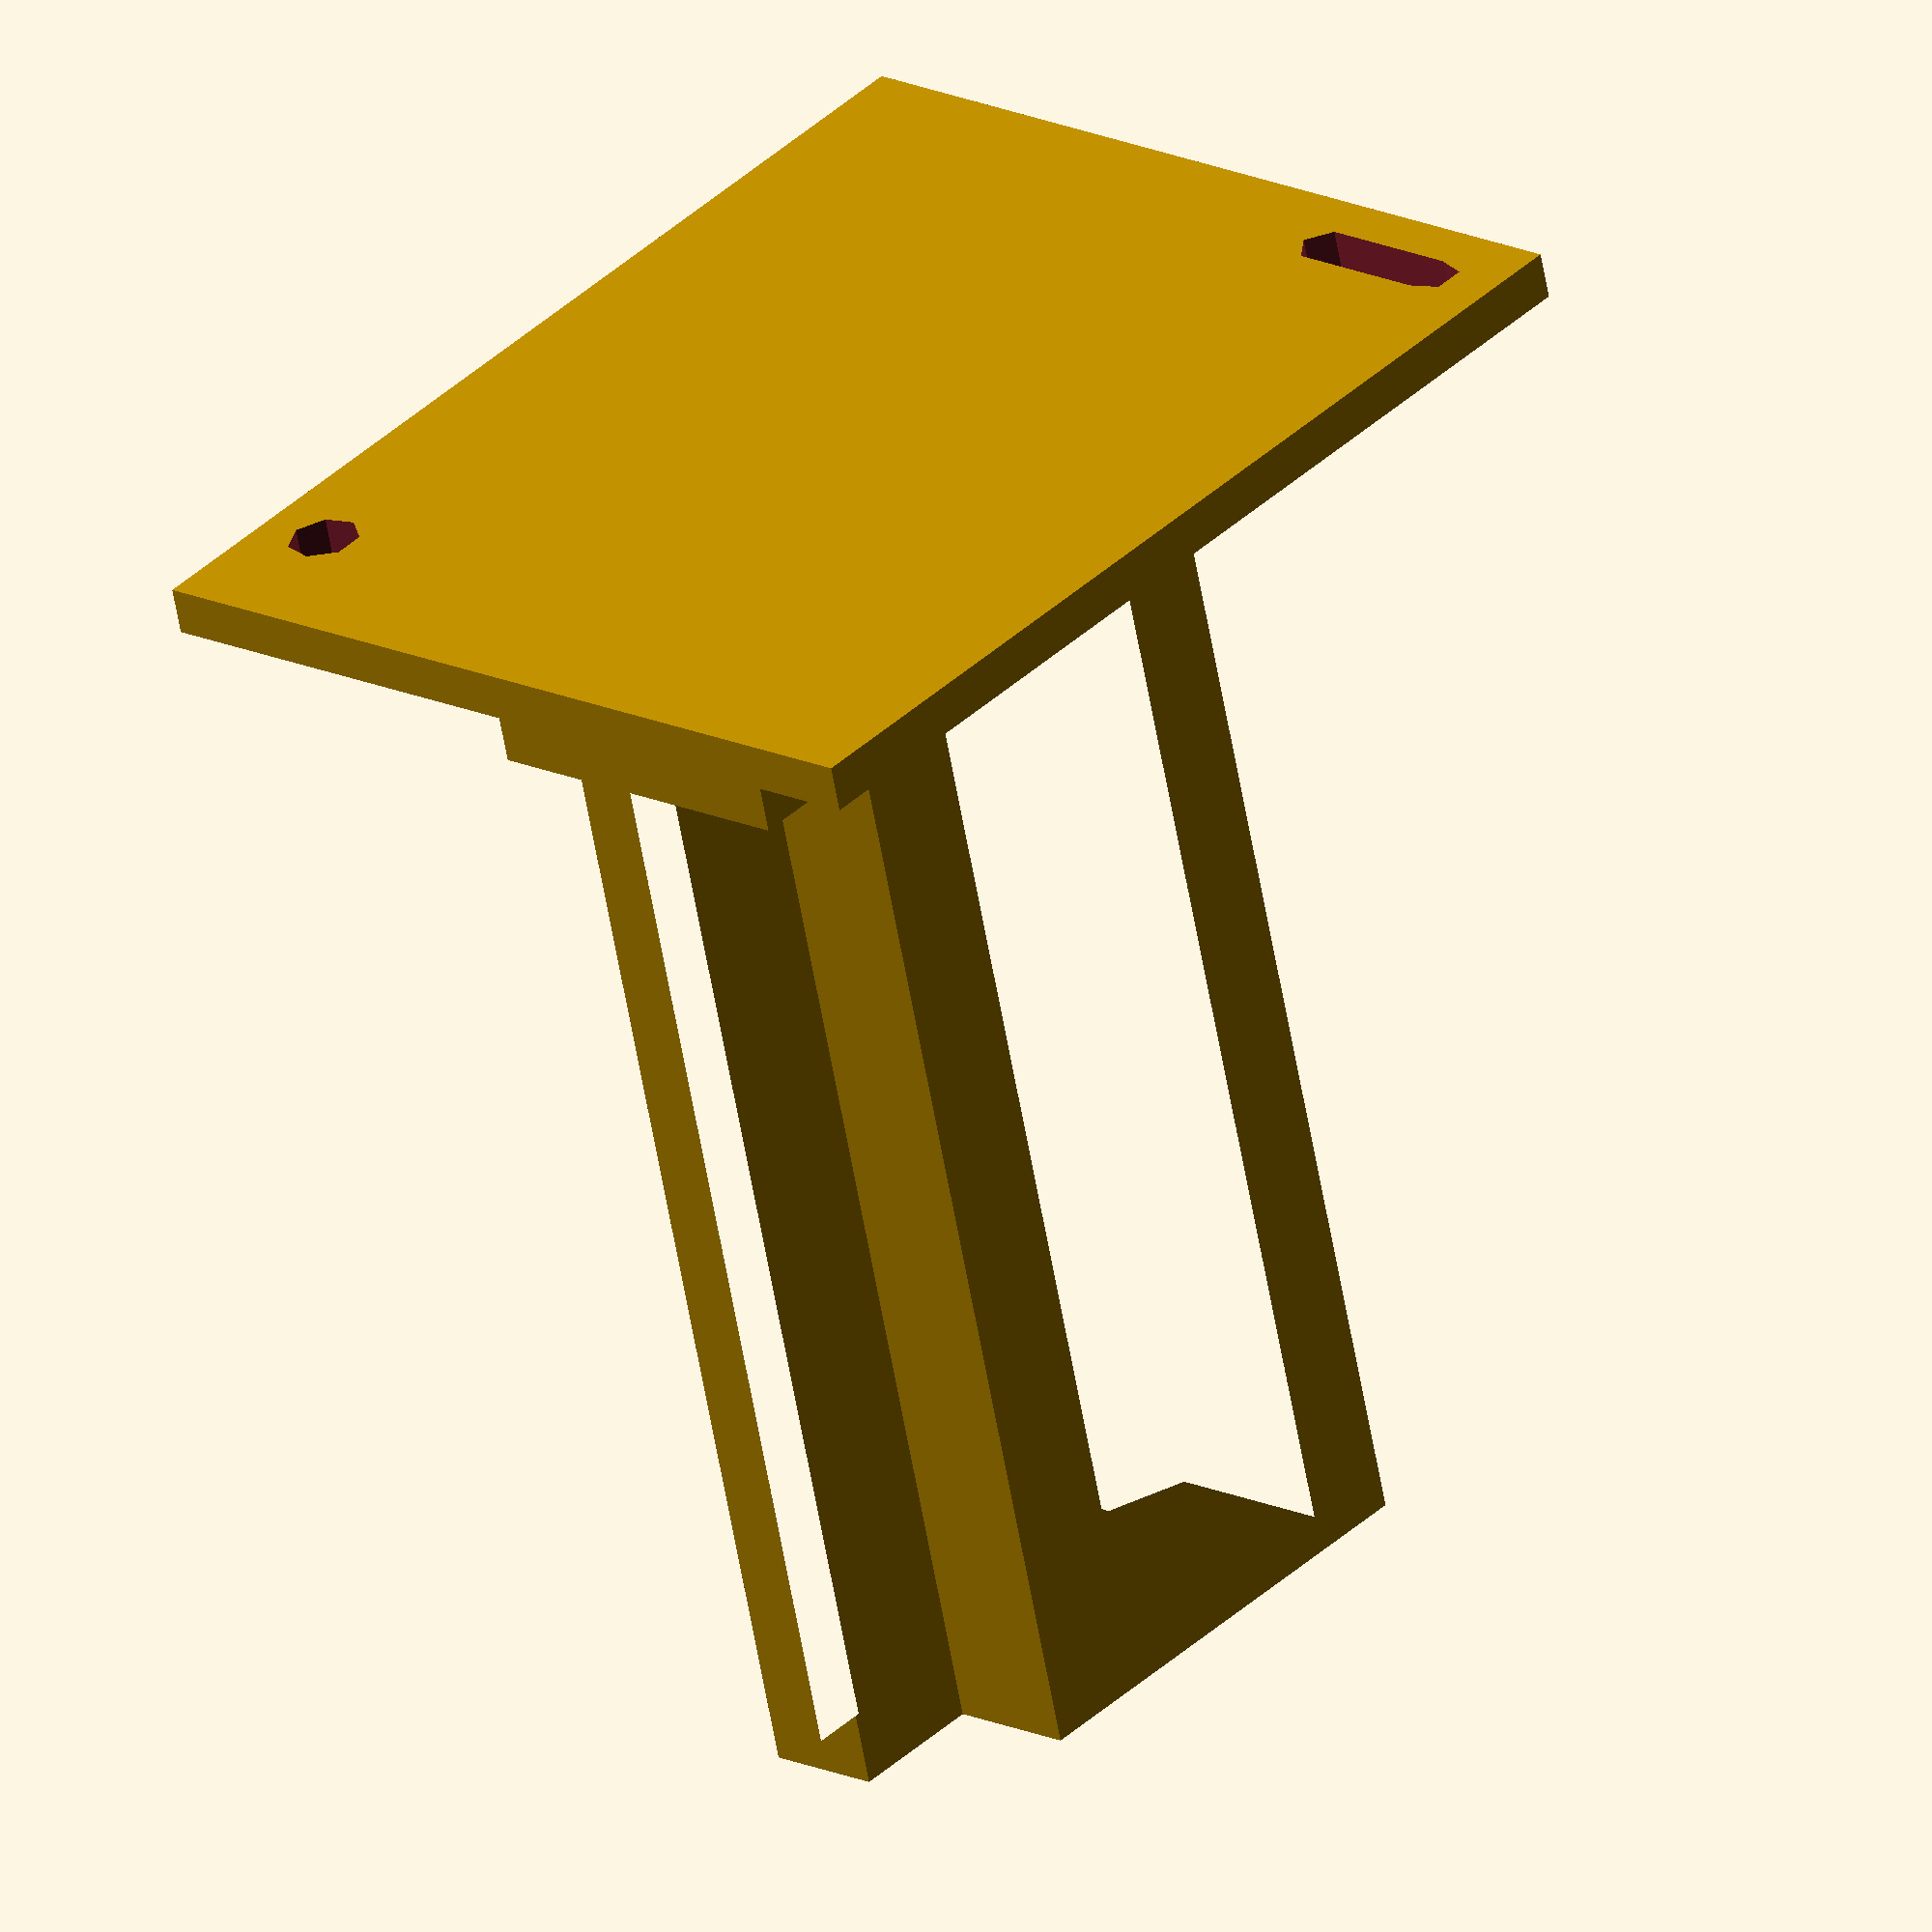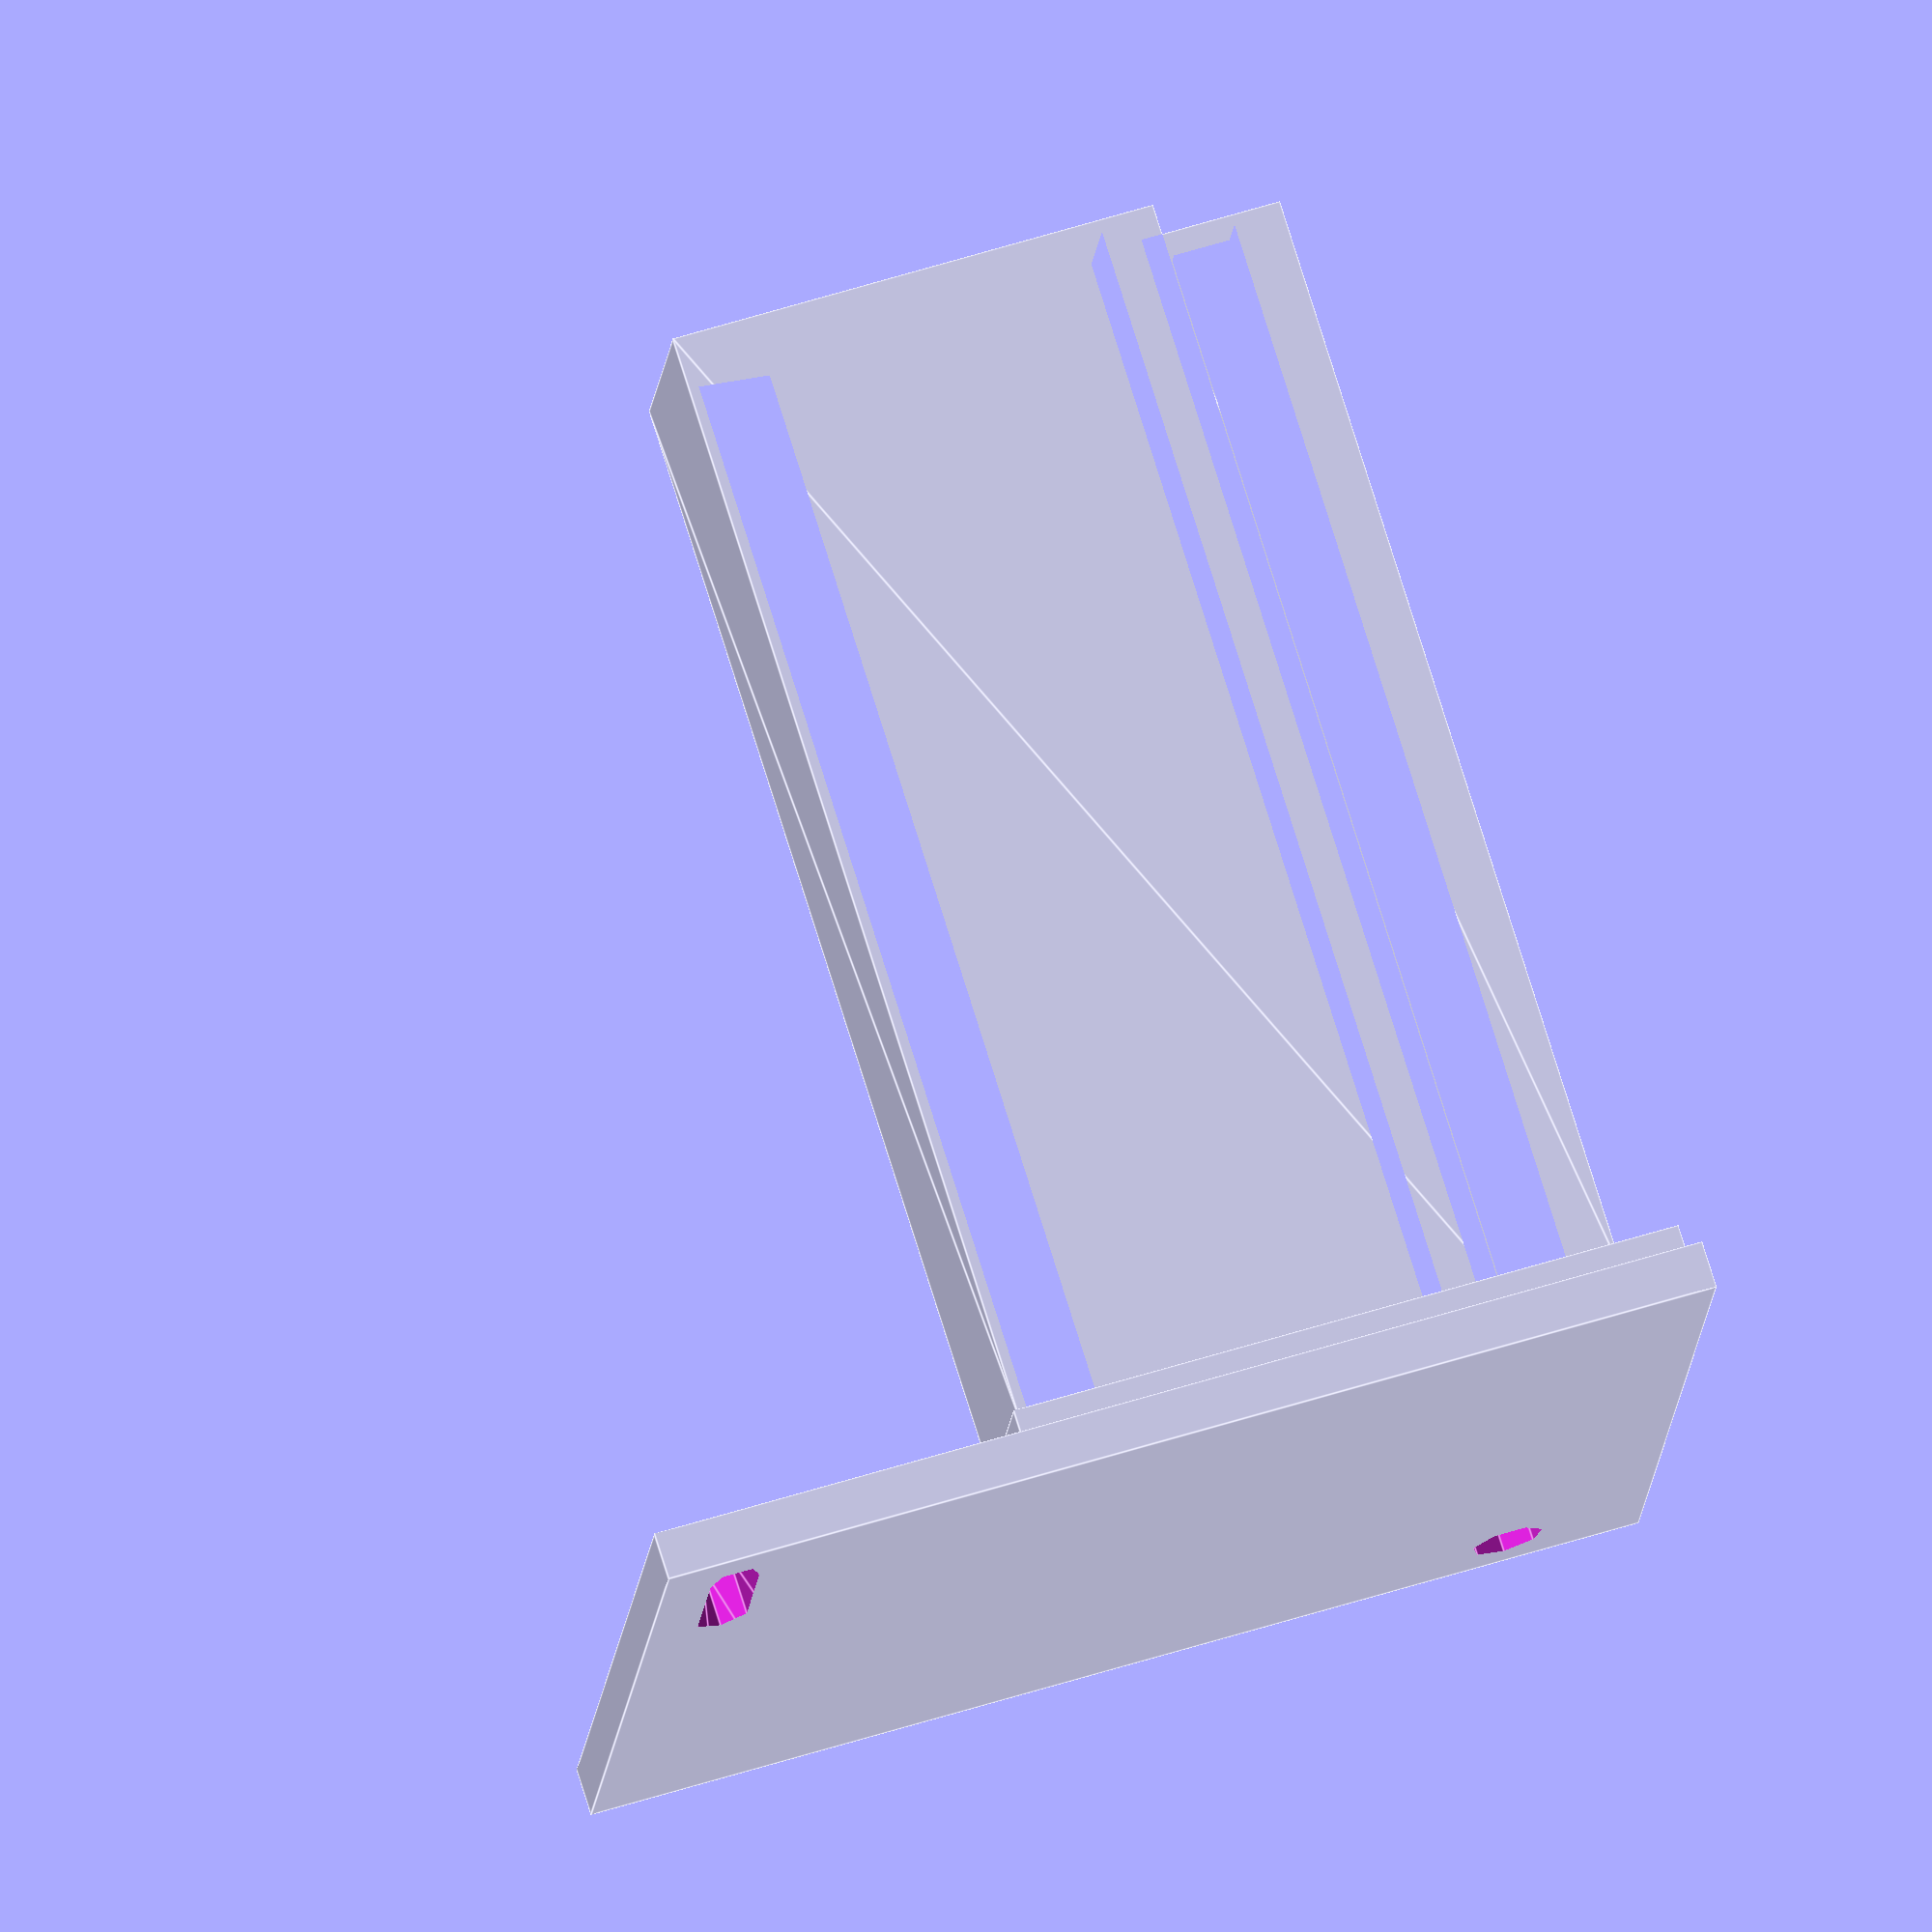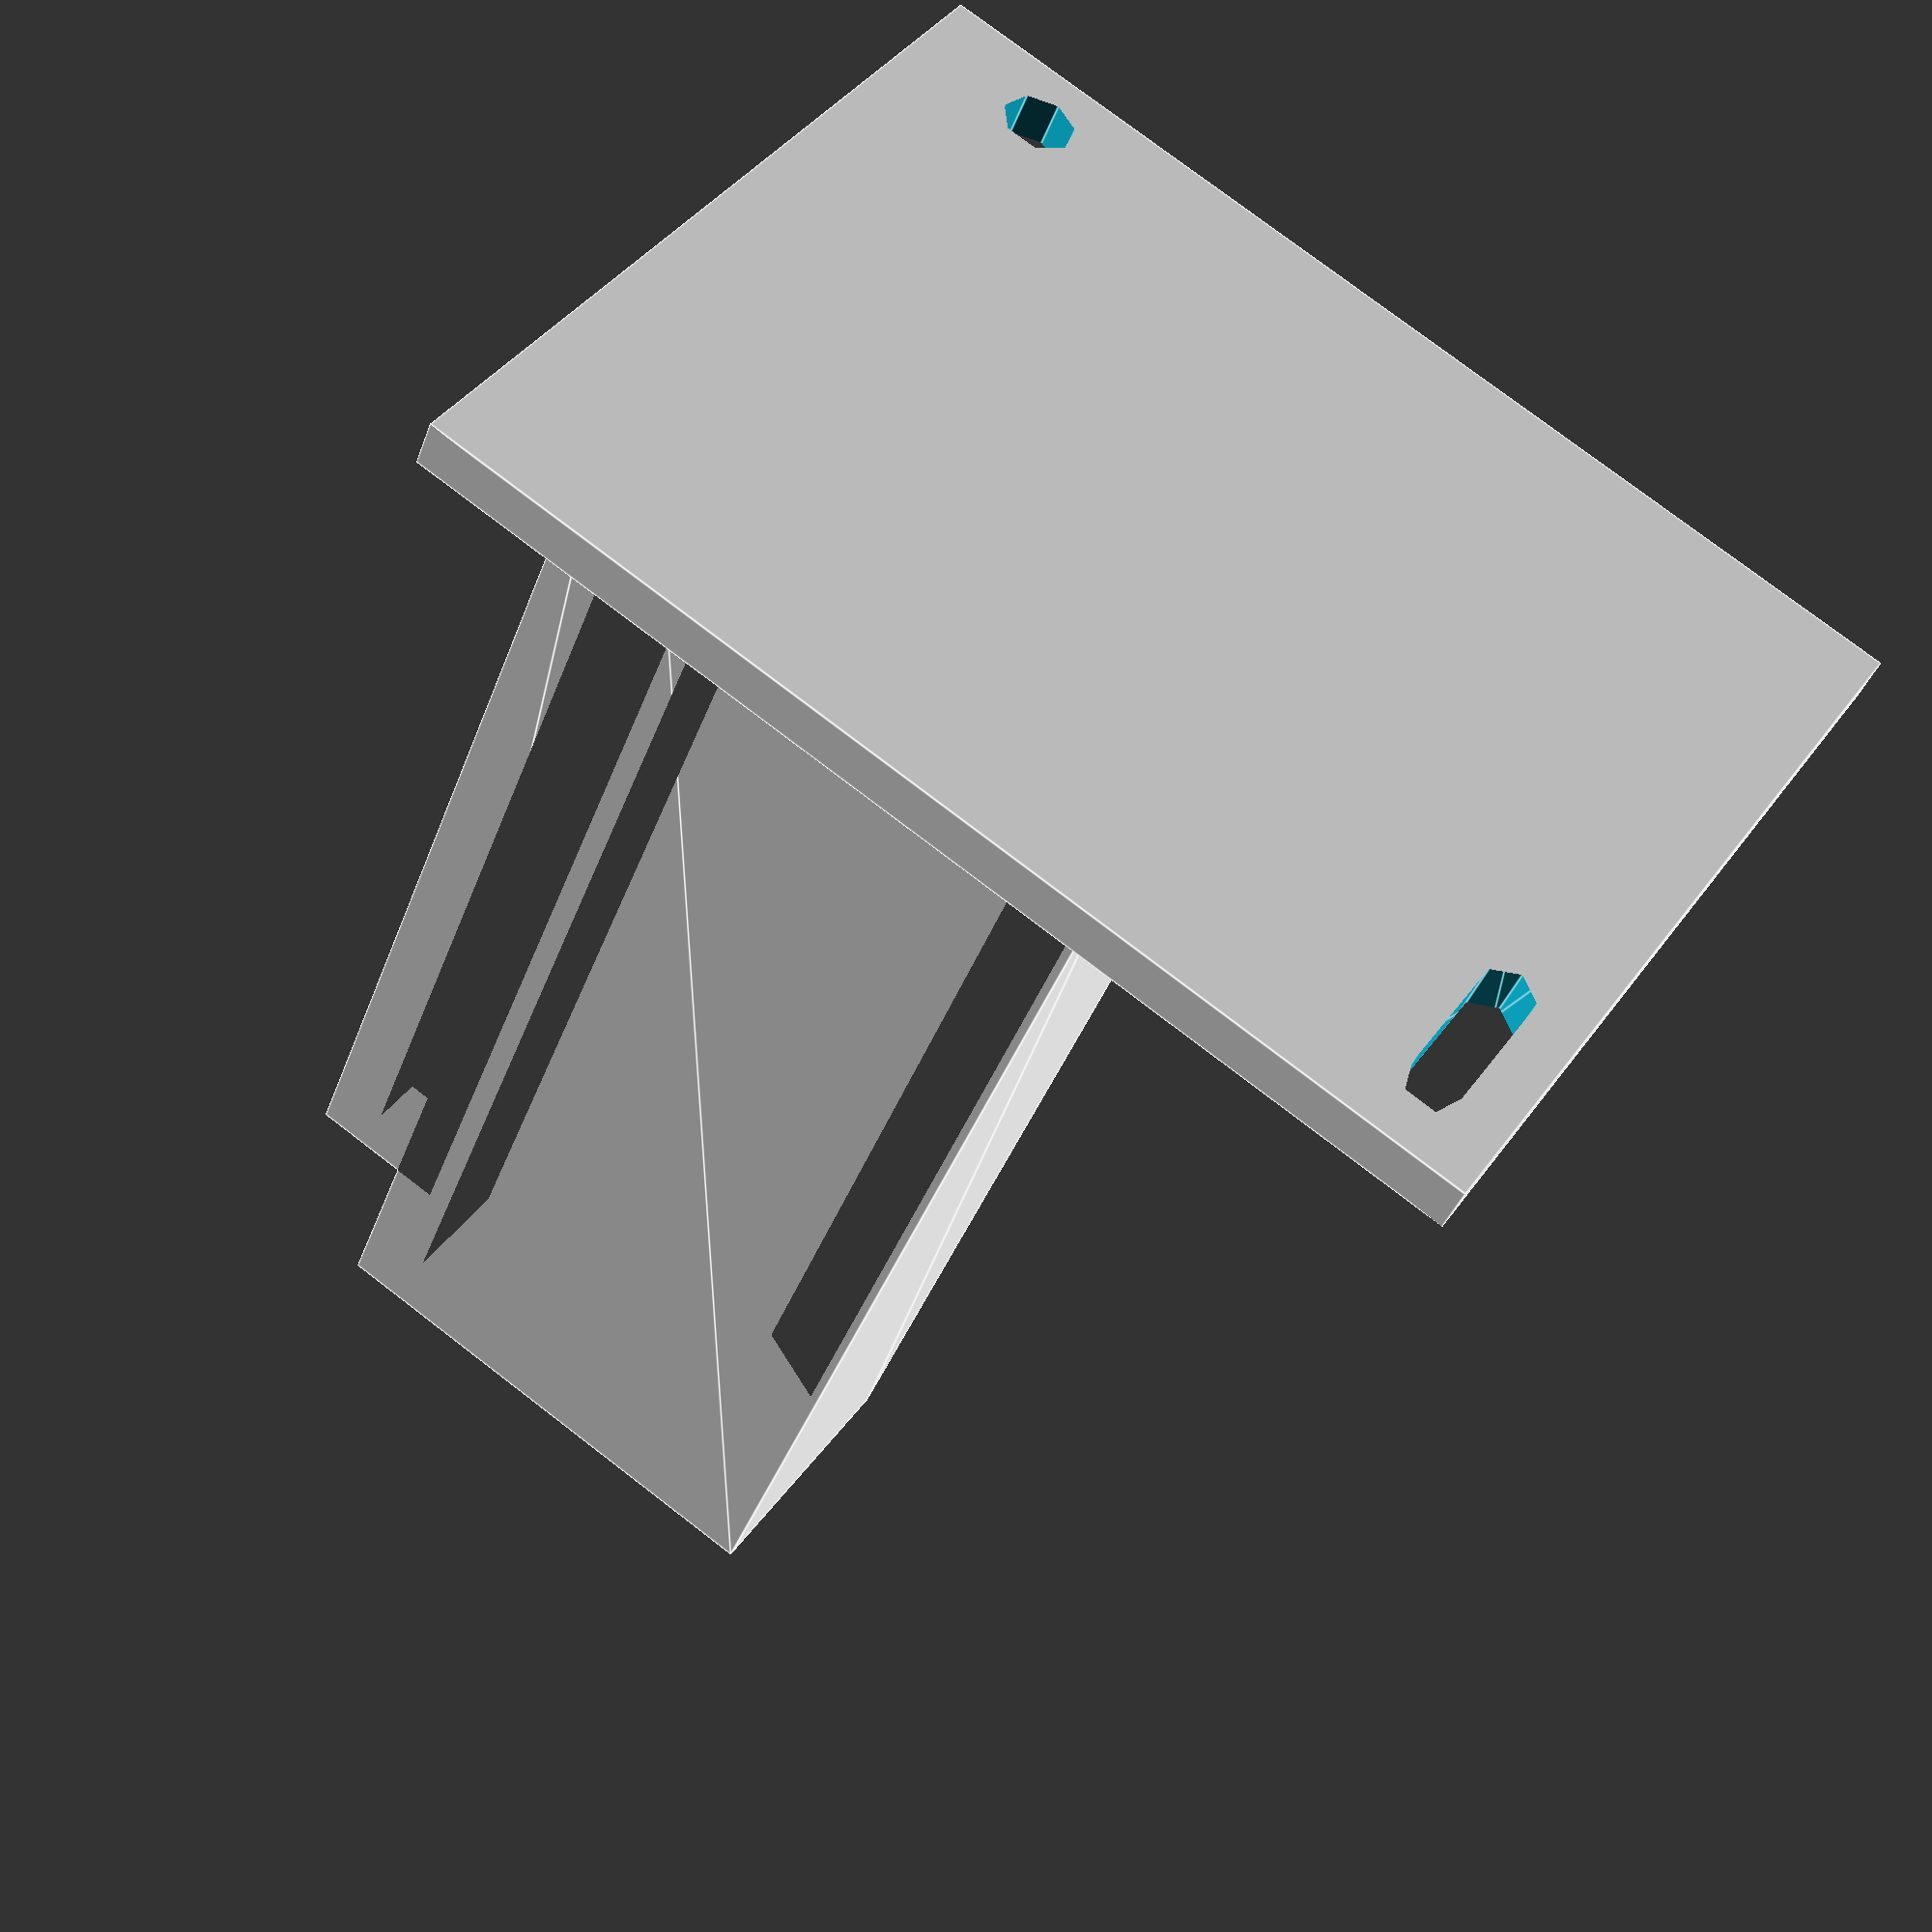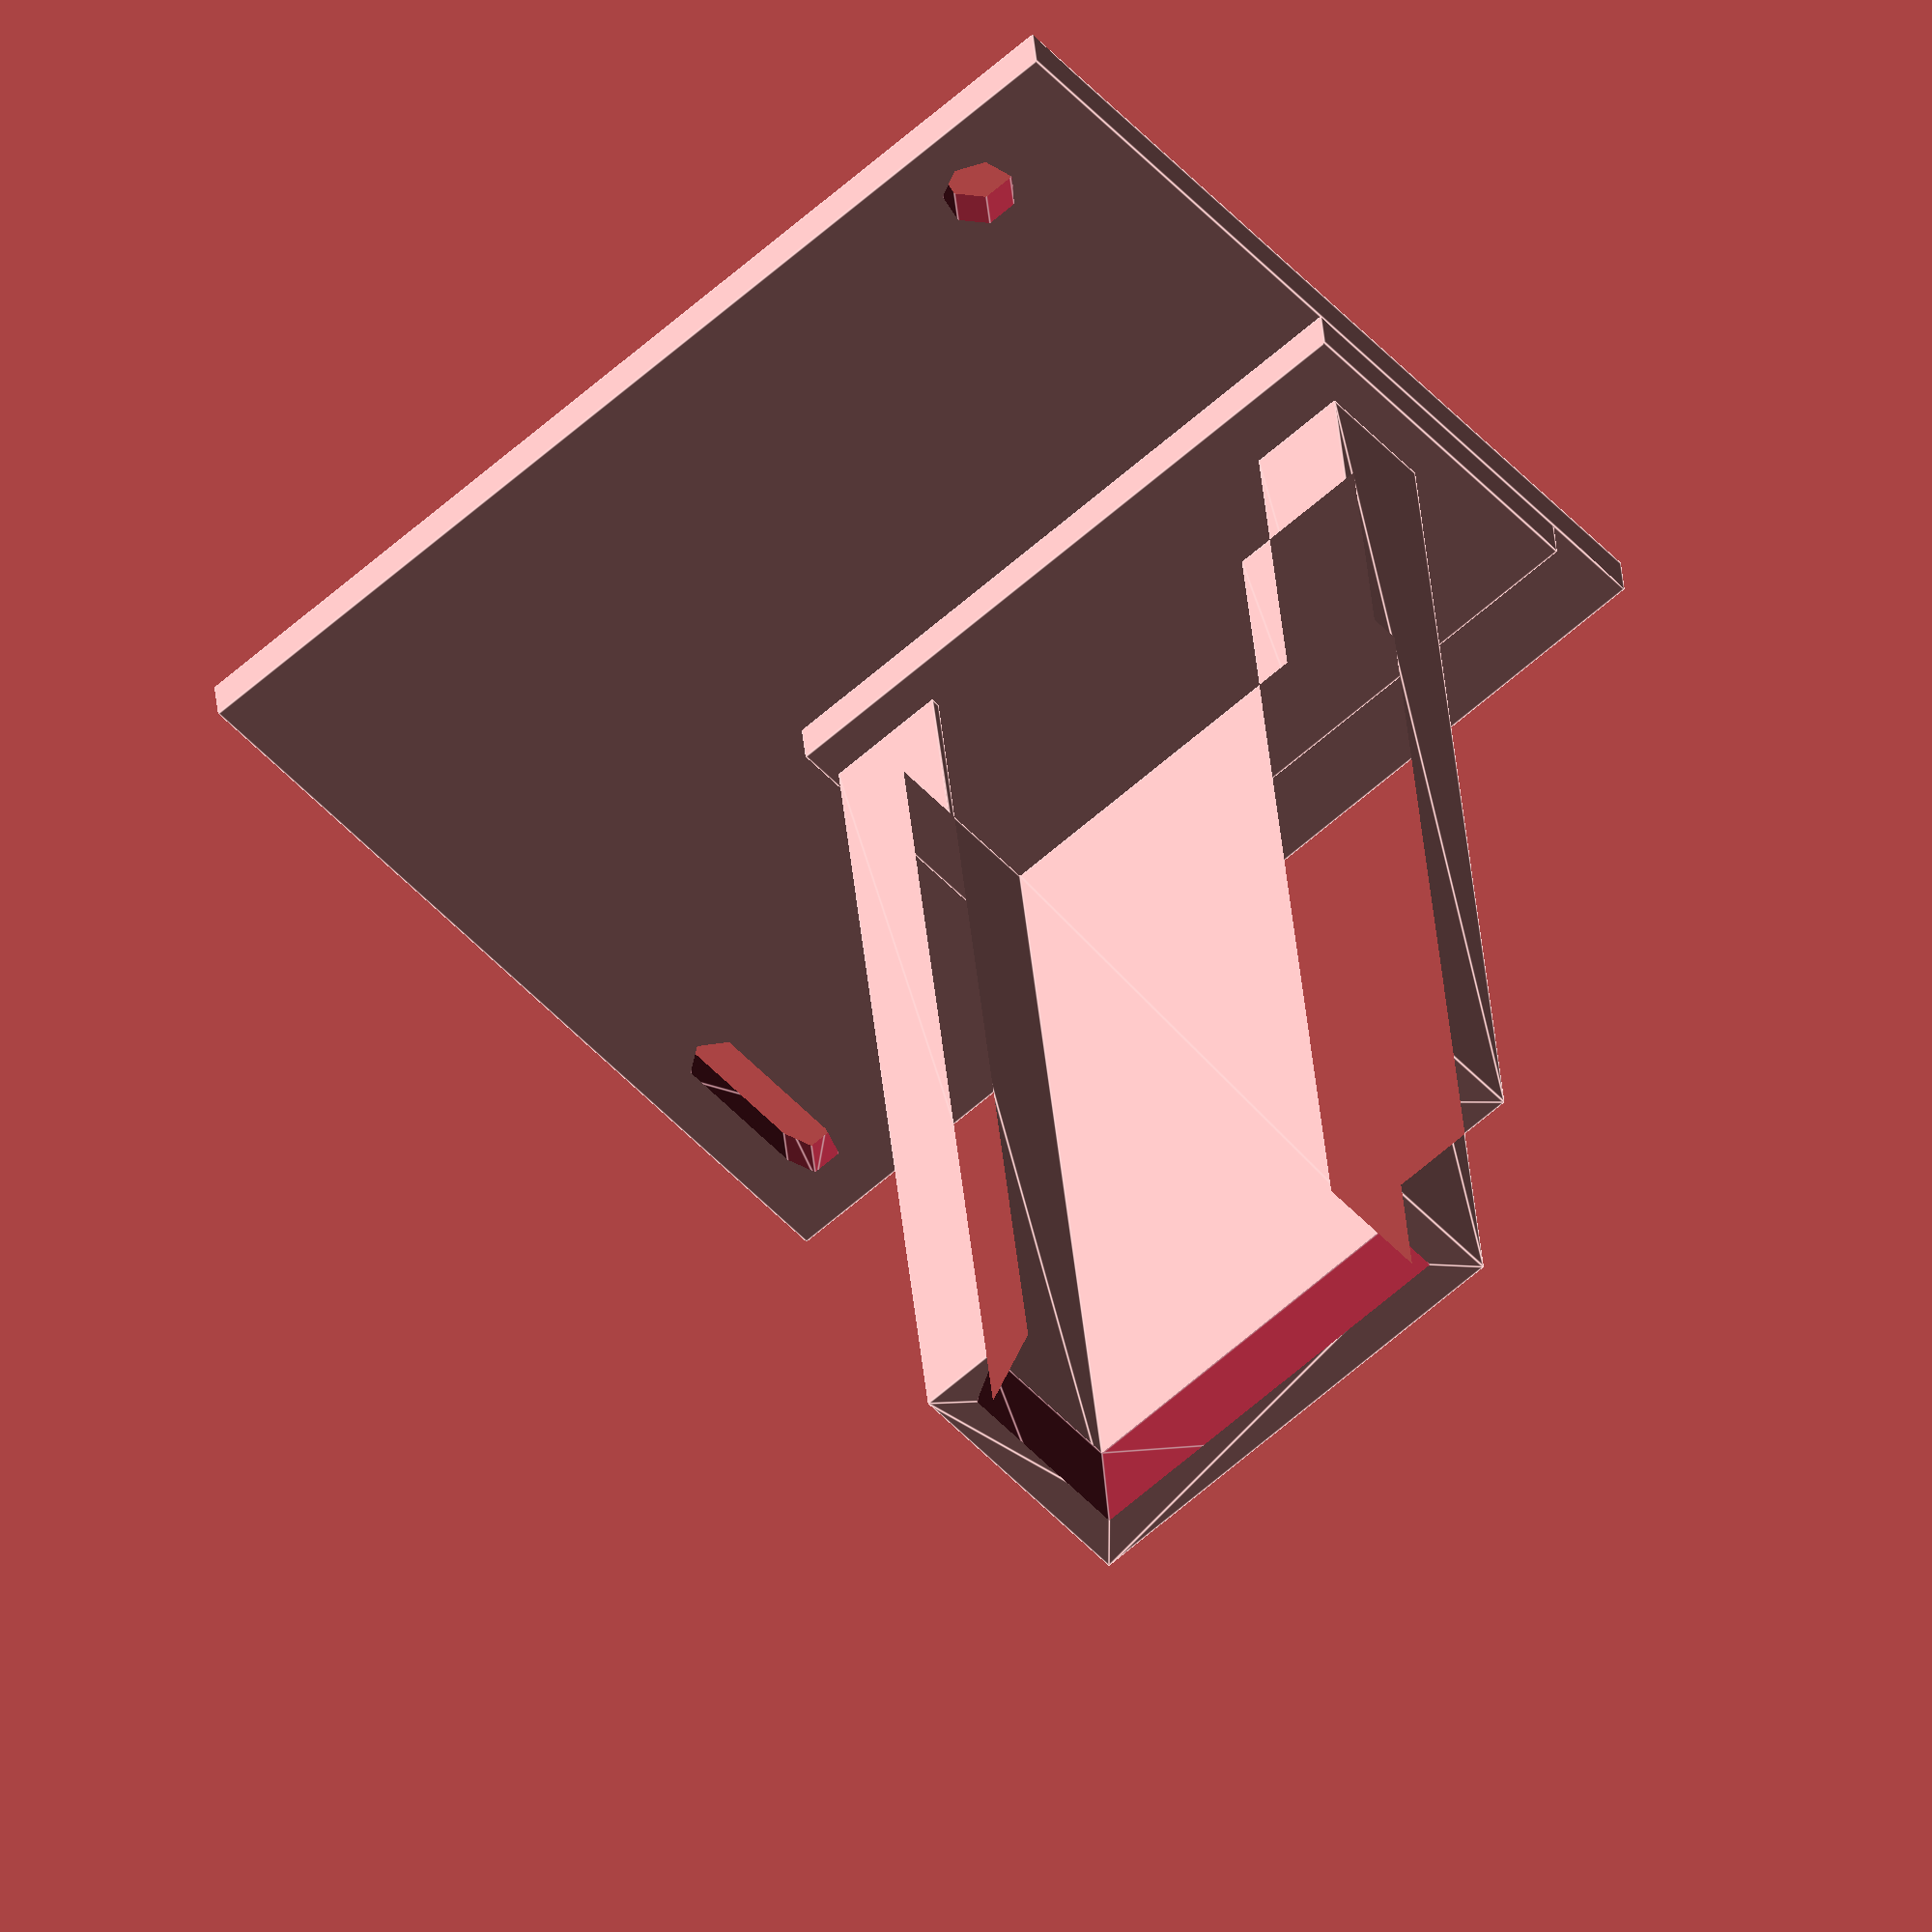
<openscad>
module railbase() {
	polygon(points=[[1,0],[1,-5.25],[-5.25,-5.25],[-5.25,2.25],[-12,2.25],[-12,28.25],[2,28.25],[2,21.75],[1.5,21.75],[-0.25,25.75],[-9.25,25.75],[-9.25,4.75],[-3,4.75],[-3,-3],[0,-3],[0,0]]);
}

module railext1() {
	linear_extrude(height=0.01)
	polygon(points=[[-3,2.25],[-12,2.25],[-12,28.25],[2,28.25],[2,21.75]]);
}

module railint1() {
	linear_extrude(height=0.01)
		polygon(points=[[2,21.75],[1.5,21.75],[-0.25,25.75],[-9.25,25.75],[-9.25,4.75],[-3,4.75]]);
}

module railext2() {
	linear_extrude(height=0.01)
	polygon(points=[[1,0],[1,-5.25],[-5.25,-5.25],[-5.25,4.75]]);
}

module railint2() {
	linear_extrude(height=0.01)
		polygon(points=[[-3,4.75],[-3,-3],[0,-3],[0,0]]);
}

module rail(rlength) {
	linear_extrude(height=rlength)
		railbase();
}

module railtaper(taperwid,offset) {
	hull() {
		translate([0,0,offset-taperwid]) railint1();
		translate([0,0,offset+taperwid]) railext1();
	}
	hull() {
		translate([0,0,offset-taperwid]) railint2();
		translate([0,0,offset+taperwid]) railext2();
	}
}

difference() {
	rail(60);
	railtaper(10,65);
}

translate([-5,10.75,-1.25]) cube(size=[18,36,2.51],center=true);

translate([3.25,21.125,-3.75]) difference(){
	cube(size=[45.5,56.75,2.51],center=true);
	hull(){
		translate([-18.75,24.375,-1]) cylinder(h=6,r=1.4,center=true);
		translate([-11.25,24.375,-1]) cylinder(h=6,r=1.4,center=true);
	}
	translate([18.75,-20.875,-1]) cylinder(h=6,r=3.85/2,center=true);
}
	
</openscad>
<views>
elev=241.0 azim=139.2 roll=350.0 proj=o view=solid
elev=104.0 azim=264.7 roll=17.3 proj=o view=edges
elev=219.1 azim=57.0 roll=18.9 proj=p view=edges
elev=327.2 azim=228.1 roll=355.6 proj=o view=edges
</views>
